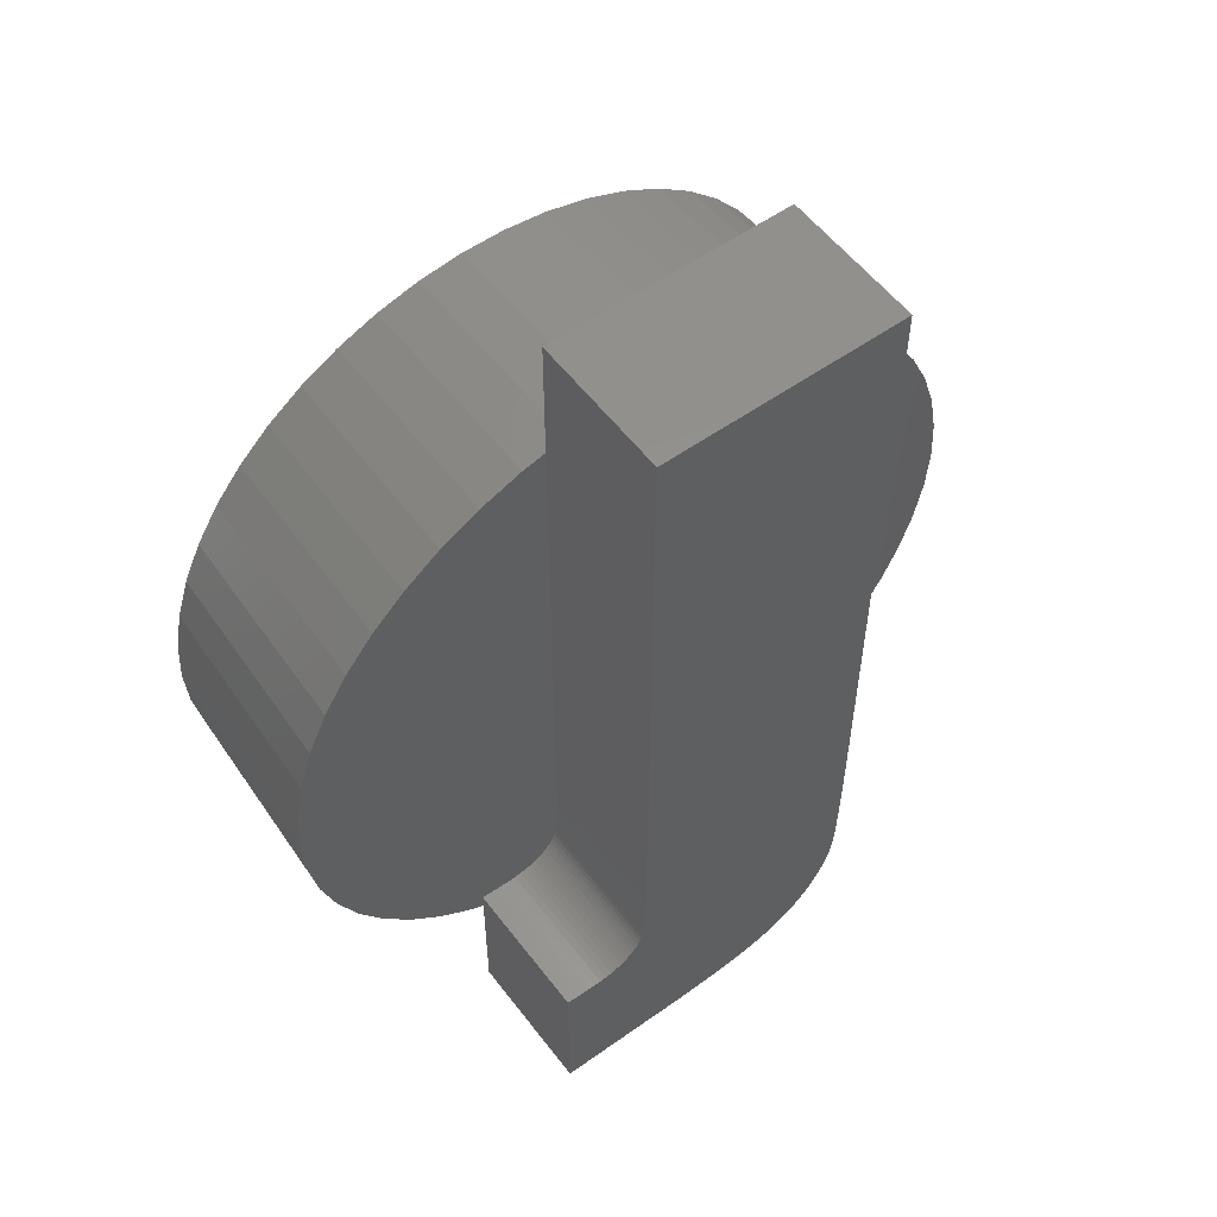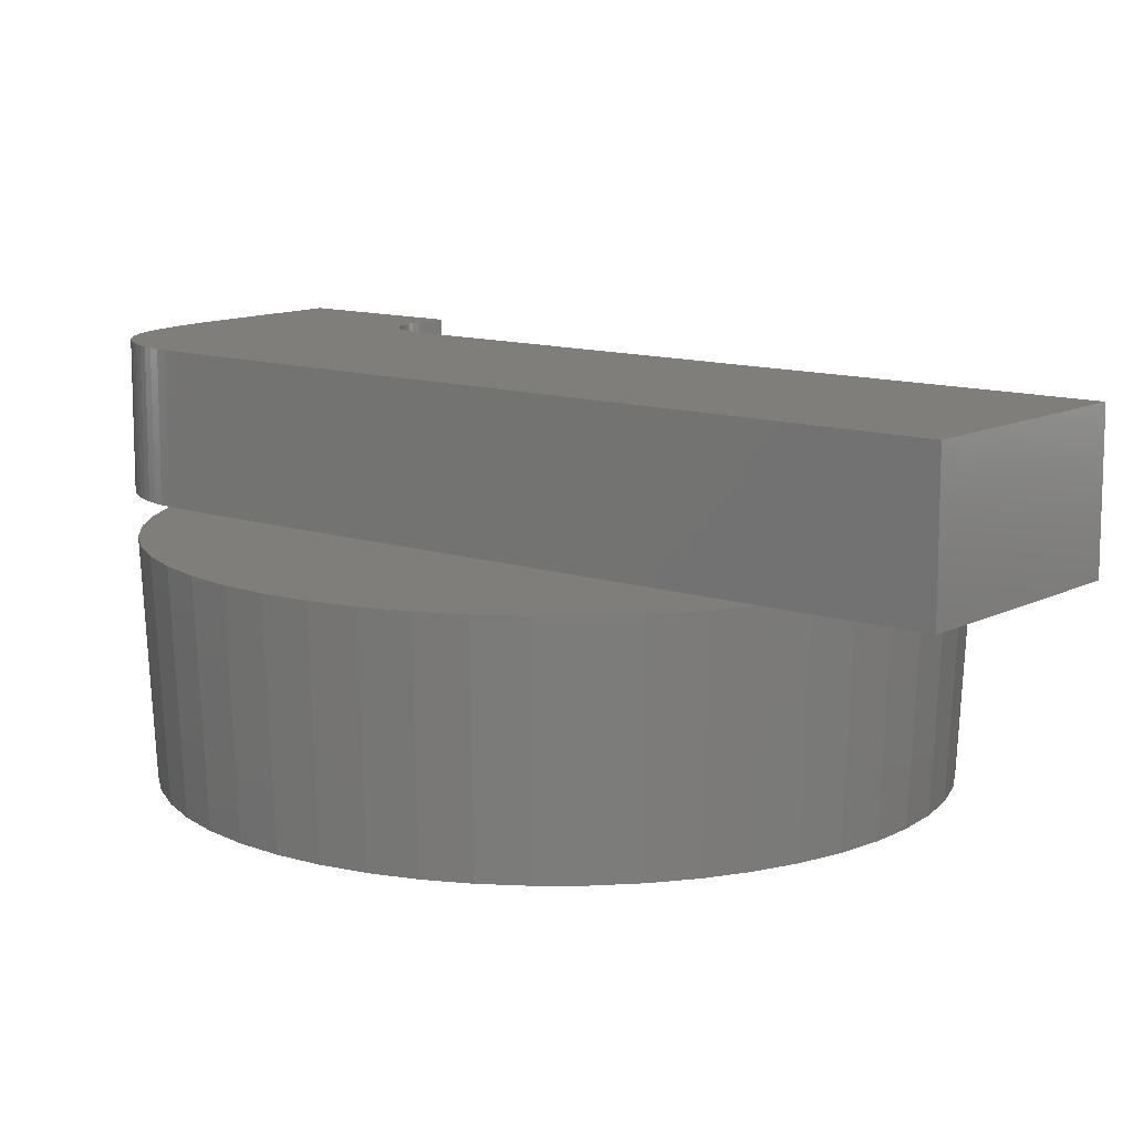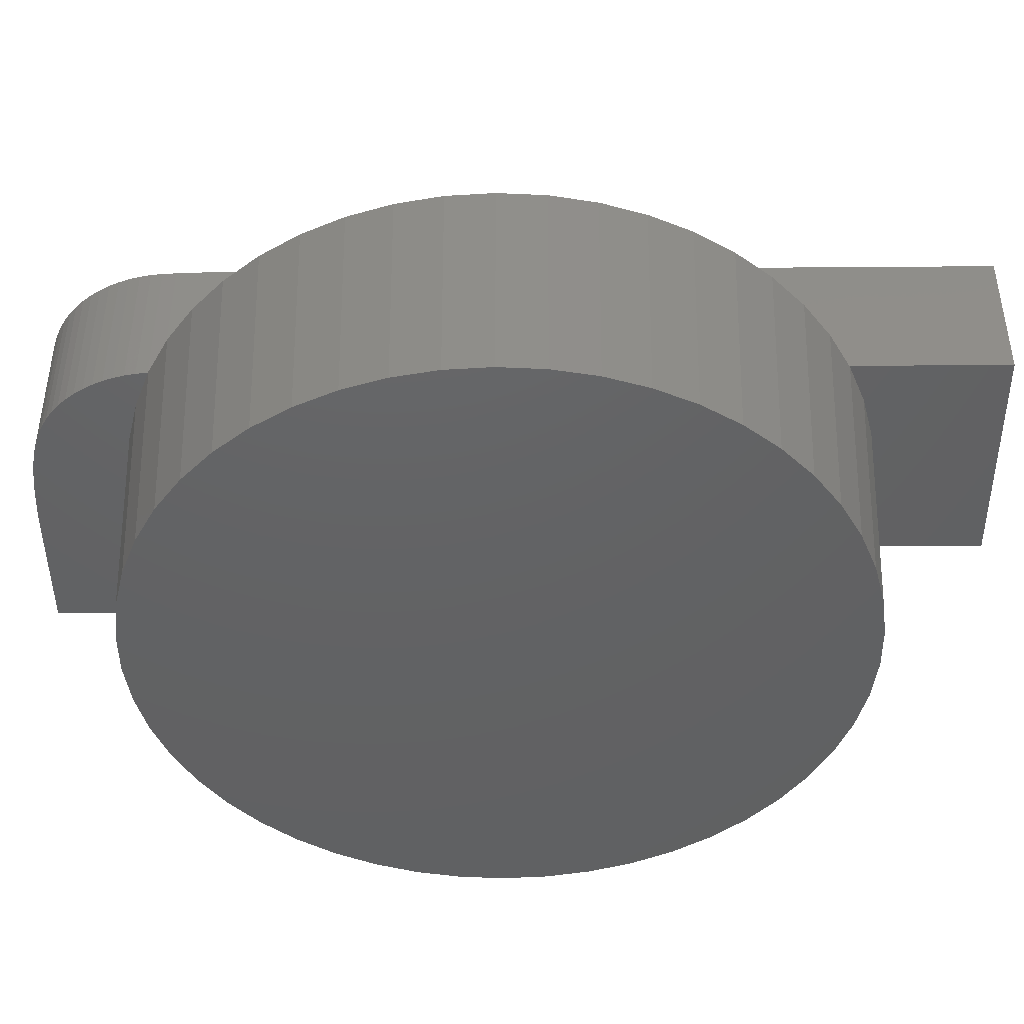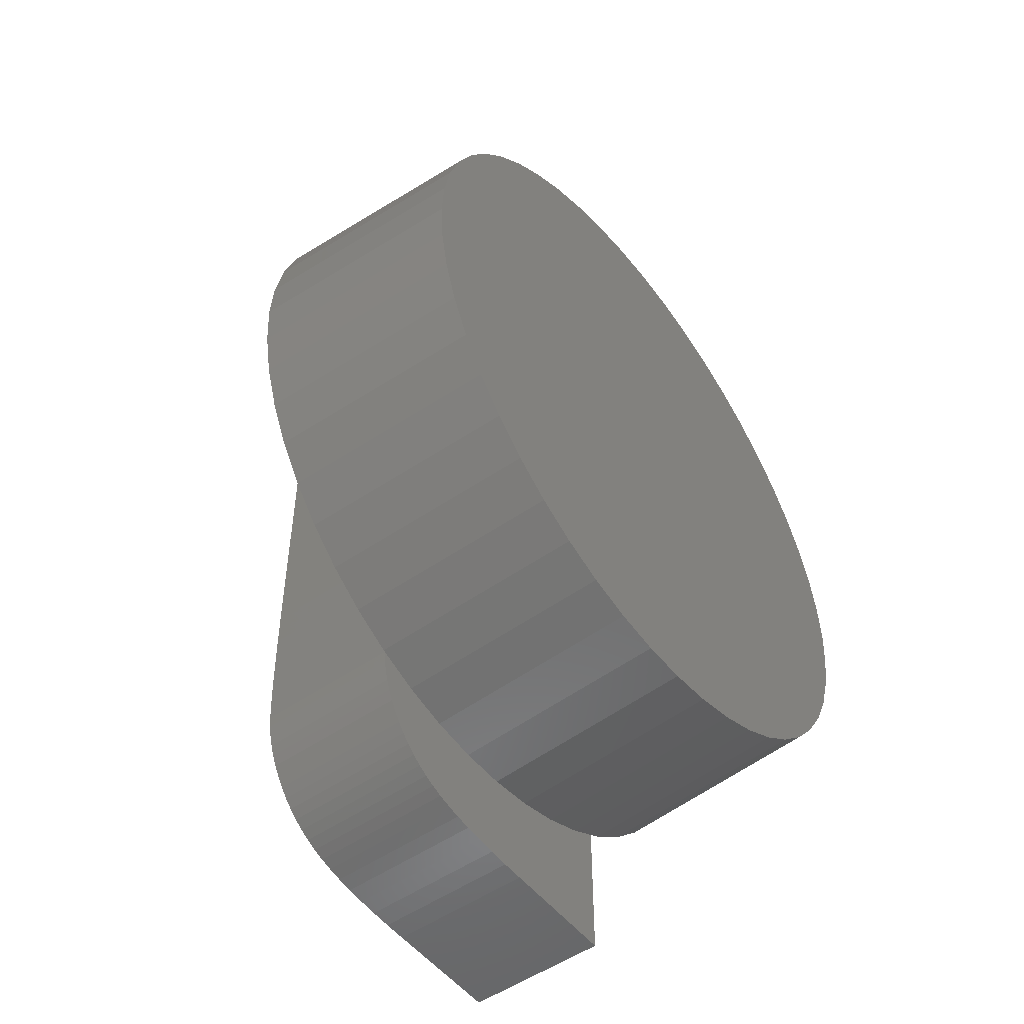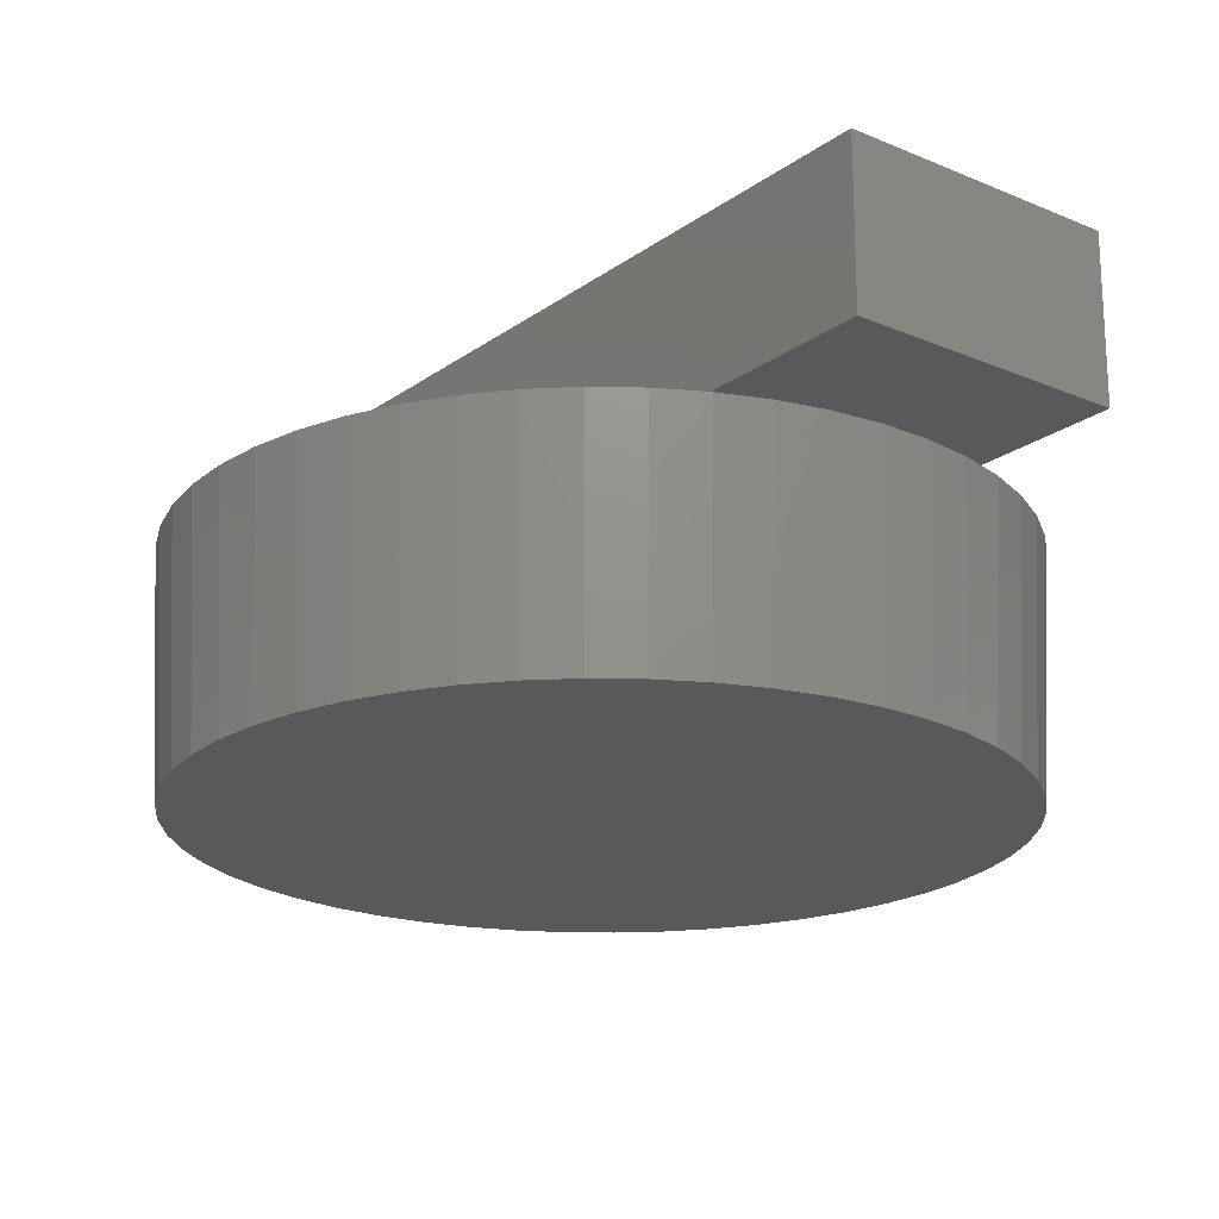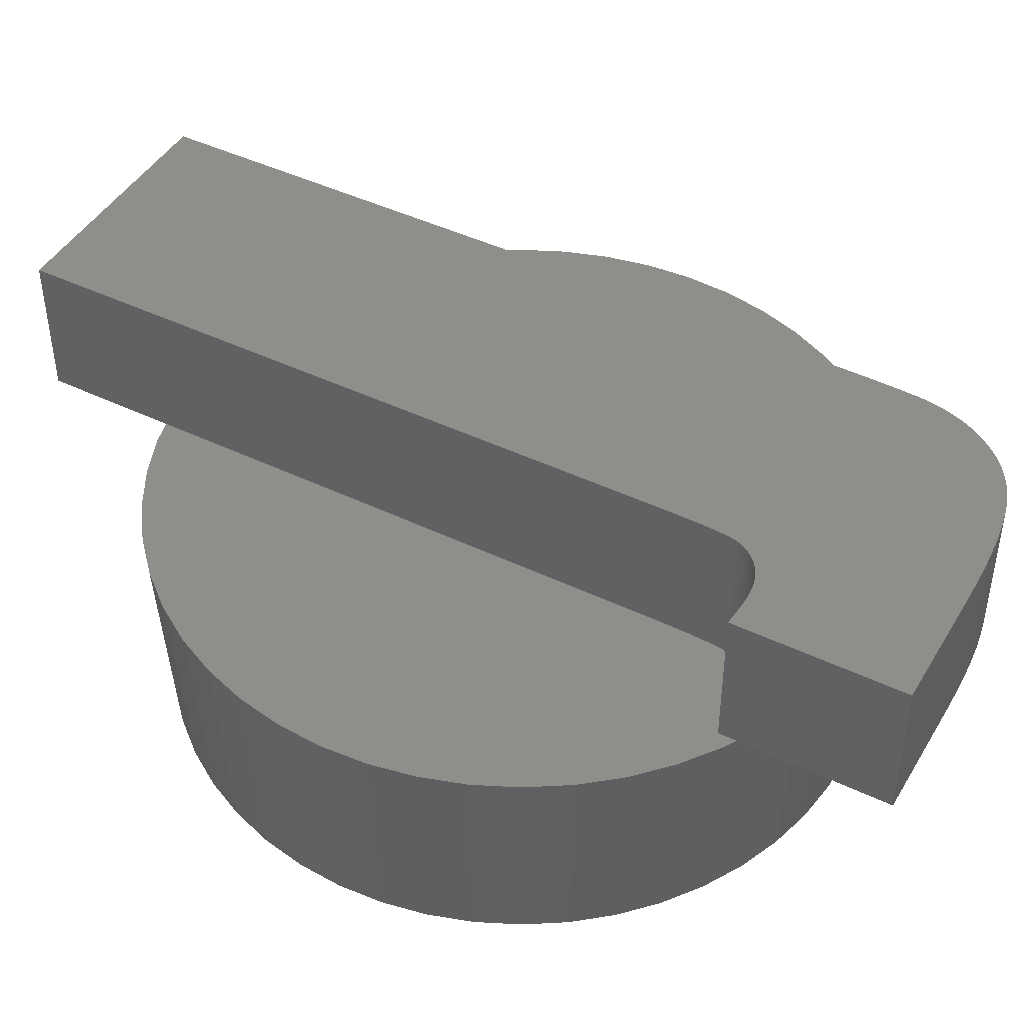
<metadata>
{"format":"stl","ext":"stl","renderer":"f3d","projection":"perspective","resolution":1024,"background":"white","views":[{"elev":55.7,"azim":-36.7,"up":"+Y"},{"elev":11.7,"azim":129.0,"up":"+Z"},{"elev":-44.4,"azim":90.5,"up":"+Z"},{"elev":-51.6,"azim":127.0,"up":"+Y"},{"elev":-20.5,"azim":142.1,"up":"+Z"},{"elev":45.1,"azim":-61.0,"up":"+Z"}]}
</metadata>
<code>
# stl→obj: 226 verts, 448 faces
v 4.925 0 -3
v 4.886 0.6173 -3
v 5.075 0 0
v -0.3092 -4.915 -3
v 0.3187 -5.065 0
v -0.3187 -5.065 0
v 0.3092 -4.915 -3
v 5.035 -0.6361 0
v 4.886 -0.6173 -3
v -4.886 -0.6173 -3
v -5.075 0 0
v -4.925 0 -3
v 0.951 4.985 0
v 0.3092 4.915 -3
v 0.3187 5.065 0
v 3.7 -3.474 0
v 3.235 -3.91 0
v 3.59 -3.371 -3
v 1.568 -4.827 0
v 2.14 -4.608 0
v 2.122 -4.767 0
v 2.093 -4.922 0
v 2.052 -5.073 0
v 1.999 -5.219 0
v 1.934 -5.36 0
v 1.858 -5.497 0
v 1.769 -5.629 0
v 0.951 -4.985 0
v 1.67 -5.754 0
v 2.14 -4.6 0
v 1.562 -5.867 0
v 1.443 -5.968 0
v 1.316 -6.059 0
v 1.178 -6.137 0
v 1.031 -6.204 0
v 0.8742 -6.26 0
v 0.7009 -6.306 0
v 0.5042 -6.346 0
v 0.284 -6.378 0
v 0.04048 -6.403 0
v -0.2265 -6.421 0
v -0.5168 -6.431 0
v -0.8307 -6.435 0
v -0.951 -4.985 0
v -1.568 -4.827 0
v -2.548 -6.435 0
v -2.161 -4.592 0
v -2.548 -4.379 0
v -2.161 4.592 0
v -1.246 -2.529 0
v -1.246 4.909 0
v -2.719 4.285 0
v -3.235 3.91 0
v -3.7 3.474 0
v -4.106 2.983 0
v -4.447 2.445 0
v -4.719 1.868 0
v -4.916 1.262 0
v -5.035 0.6361 0
v -5.035 -0.6361 0
v -4.916 -1.262 0
v -4.719 -1.868 0
v -4.447 -2.445 0
v -1.568 4.827 0
v -4.106 -2.983 0
v -3.7 -3.474 0
v -1.246 -2.733 0
v -3.235 -3.91 0
v -1.248 -2.917 0
v -2.548 -4.132 0
v -1.252 -3.081 0
v -2.463 -4.139 0
v -2.385 -4.144 0
v -1.256 -3.225 0
v -2.25 -4.152 0
v -2.314 -4.148 0
v -2.193 -4.154 0
v -2.143 -4.156 0
v -1.262 -3.349 0
v -2.1 -4.156 0
v -1.27 -3.454 0
v -1.999 -4.153 0
v -1.815 -4.124 0
v -1.903 -4.142 0
v -1.278 -3.538 0
v -2.719 -4.285 0
v -1.291 -3.611 0
v -1.311 -3.68 0
v -1.339 -3.746 0
v -1.374 -3.809 0
v -1.416 -3.869 0
v -1.466 -3.925 0
v -1.522 -3.978 0
v -1.586 -4.025 0
v -1.656 -4.065 0
v -1.732 -4.098 0
v 2.18 -2.065 0
v 5.035 0.6361 0
v 4.916 1.262 0
v 4.719 1.868 0
v 4.916 -1.262 0
v 4.447 2.445 0
v 4.719 -1.868 0
v 4.106 2.983 0
v 4.447 -2.445 0
v 3.7 3.474 0
v 4.106 -2.983 0
v 3.235 3.91 0
v 2.179 -2.601 0
v 2.719 4.285 0
v 2.18 4.581 0
v 2.177 -3.08 0
v 2.173 -3.501 0
v 2.167 -3.864 0
v 2.719 -4.285 0
v 2.159 -4.17 0
v 2.15 -4.418 0
v 2.161 -4.592 0
v 2.161 4.592 0
v 2.18 6.74 0
v 1.568 4.827 0
v -1.246 6.74 0
v -0.3187 5.065 0
v -0.951 4.985 0
v -3.139 3.795 -3
v -3.59 3.371 -3
v 3.59 3.371 -3
v 4.579 -1.813 -3
v 4.77 -1.225 -3
v 1.522 -4.684 -3
v 2.097 -4.456 -3
v -4.316 -2.373 -3
v -4.886 0.6173 -3
v -4.579 1.813 -3
v -4.316 2.373 -3
v -1.522 4.684 -3
v -2.097 4.456 -3
v 1.522 4.684 -3
v 0.9229 4.838 -3
v 4.579 1.813 -3
v 4.316 2.373 -3
v 4.77 1.225 -3
v 3.984 -2.895 -3
v 4.316 -2.373 -3
v 2.639 -4.158 -3
v 0.9229 -4.838 -3
v 3.139 -3.795 -3
v 3.984 2.895 -3
v 3.139 3.795 -3
v 2.639 4.158 -3
v 2.097 4.456 -3
v -0.3092 4.915 -3
v -0.9229 -4.838 -3
v -0.9229 4.838 -3
v -1.522 -4.684 -3
v -2.097 -4.456 -3
v -2.639 -4.158 -3
v -2.639 4.158 -3
v -3.139 -3.795 -3
v -3.59 -3.371 -3
v -3.984 -2.895 -3
v -3.984 2.895 -3
v -4.579 -1.813 -3
v -4.77 -1.225 -3
v -4.77 1.225 -3
v -1.246 6.74 2
v 2.18 -2.065 2
v 2.18 6.74 2
v -1.246 -2.529 2
v 2.179 -2.601 2
v -1.246 -2.733 2
v 2.177 -3.08 2
v -1.248 -2.917 2
v -1.252 -3.081 2
v -1.256 -3.225 2
v 2.173 -3.501 2
v -1.262 -3.349 2
v -1.27 -3.454 2
v 2.167 -3.864 2
v -1.278 -3.538 2
v -1.291 -3.611 2
v 2.159 -4.17 2
v -1.311 -3.68 2
v 2.15 -4.418 2
v 2.14 -4.608 2
v -1.339 -3.746 2
v 2.122 -4.767 2
v 2.093 -4.922 2
v 2.052 -5.073 2
v 1.999 -5.219 2
v 1.934 -5.36 2
v 0.8742 -6.26 2
v 1.858 -5.497 2
v 1.769 -5.629 2
v 1.031 -6.204 2
v 1.67 -5.754 2
v 1.562 -5.867 2
v 1.316 -6.059 2
v 1.443 -5.968 2
v 1.178 -6.137 2
v 0.7009 -6.306 2
v 0.5042 -6.346 2
v -1.374 -3.809 2
v 0.284 -6.378 2
v 0.04048 -6.403 2
v -1.416 -3.869 2
v -0.2265 -6.421 2
v -1.466 -3.925 2
v -0.5168 -6.431 2
v -1.522 -3.978 2
v -0.8307 -6.435 2
v -1.586 -4.025 2
v -1.656 -4.065 2
v -1.732 -4.098 2
v -1.815 -4.124 2
v -1.903 -4.142 2
v -2.548 -6.435 2
v -1.999 -4.153 2
v -2.1 -4.156 2
v -2.143 -4.156 2
v -2.193 -4.154 2
v -2.25 -4.152 2
v -2.314 -4.148 2
v -2.385 -4.144 2
v -2.463 -4.139 2
v -2.548 -4.132 2
f 1 2 3
f 4 5 6
f 5 4 7
f 8 9 3
f 10 11 12
f 13 14 15
f 16 17 18
f 19 20 21
f 19 21 22
f 19 22 23
f 19 23 24
f 19 24 25
f 19 25 26
f 19 26 27
f 28 27 29
f 20 19 30
f 28 29 31
f 28 31 32
f 28 32 33
f 28 33 34
f 28 34 35
f 27 28 19
f 36 28 35
f 5 36 37
f 5 37 38
f 36 5 28
f 39 5 38
f 40 5 39
f 6 40 41
f 40 6 5
f 42 6 41
f 43 6 42
f 43 44 6
f 43 45 44
f 46 45 43
f 45 46 47
f 47 46 48
f 49 50 51
f 52 50 49
f 53 50 52
f 54 50 53
f 55 50 54
f 56 50 55
f 57 50 56
f 58 50 57
f 59 50 58
f 11 50 59
f 60 50 11
f 61 50 60
f 62 50 61
f 63 50 62
f 49 51 64
f 65 50 63
f 66 50 65
f 50 66 67
f 68 67 66
f 67 68 69
f 70 69 68
f 69 70 71
f 72 71 70
f 73 71 72
f 71 73 74
f 75 74 76
f 77 74 75
f 78 79 77
f 80 79 78
f 79 80 81
f 82 81 80
f 83 81 84
f 81 83 85
f 86 70 68
f 70 86 48
f 87 83 88
f 76 74 73
f 88 83 89
f 74 77 79
f 90 83 91
f 84 81 82
f 92 83 93
f 85 83 87
f 94 83 95
f 89 83 90
f 95 83 96
f 91 83 92
f 93 83 94
f 97 3 98
f 97 98 99
f 3 97 8
f 97 99 100
f 8 97 101
f 97 100 102
f 101 97 103
f 97 102 104
f 103 97 105
f 97 104 106
f 105 97 107
f 97 106 108
f 109 107 97
f 97 108 110
f 107 109 16
f 97 110 111
f 112 16 109
f 16 112 17
f 113 17 112
f 114 17 113
f 17 114 115
f 116 115 114
f 117 115 116
f 115 117 118
f 118 117 30
f 119 120 111
f 121 120 119
f 13 120 121
f 15 120 13
f 122 15 123
f 122 123 124
f 122 124 51
f 15 122 120
f 125 126 53
f 127 108 106
f 3 2 98
f 103 128 129
f 19 130 131
f 63 62 132
f 133 11 59
f 134 57 135
f 136 137 64
f 138 139 13
f 139 14 13
f 140 141 100
f 142 140 100
f 98 2 99
f 3 9 1
f 107 143 105
f 103 144 128
f 19 28 130
f 131 30 19
f 30 131 118
f 118 131 145
f 28 7 146
f 17 145 147
f 9 2 1
f 129 2 9
f 129 142 2
f 128 142 129
f 128 140 142
f 144 140 128
f 144 141 140
f 143 141 144
f 143 148 141
f 18 148 143
f 18 127 148
f 147 127 18
f 147 149 127
f 145 149 147
f 145 150 149
f 131 150 145
f 131 151 150
f 130 151 131
f 130 138 151
f 146 138 130
f 146 139 138
f 7 139 146
f 7 14 139
f 4 14 7
f 4 152 14
f 153 152 4
f 153 154 152
f 155 154 153
f 155 136 154
f 156 136 155
f 156 137 136
f 157 137 156
f 157 158 137
f 159 158 157
f 159 125 158
f 160 125 159
f 160 126 125
f 161 126 160
f 161 162 126
f 132 162 161
f 132 135 162
f 163 135 132
f 163 134 135
f 164 134 163
f 164 165 134
f 10 165 164
f 10 133 165
f 133 10 12
f 133 59 58
f 14 123 15
f 123 14 152
f 137 49 64
f 151 121 119
f 138 13 121
f 148 106 104
f 141 148 102
f 102 148 104
f 100 141 102
f 142 100 99
f 2 142 99
f 101 9 8
f 105 143 144
f 105 144 103
f 107 16 143
f 16 18 143
f 5 7 28
f 115 118 145
f 115 145 17
f 17 147 18
f 61 60 10
f 60 11 10
f 47 157 156
f 45 47 156
f 66 161 160
f 161 63 132
f 12 11 133
f 158 53 52
f 135 56 162
f 162 55 54
f 135 57 56
f 150 151 119
f 151 138 121
f 148 127 106
f 101 129 9
f 101 103 129
f 28 146 130
f 62 164 163
f 4 44 153
f 6 44 4
f 157 48 86
f 48 157 47
f 68 160 159
f 68 66 160
f 65 63 161
f 66 65 161
f 133 58 165
f 165 58 57
f 152 124 123
f 154 136 124
f 158 52 49
f 137 158 49
f 162 56 55
f 126 54 53
f 108 150 110
f 150 111 110
f 111 150 119
f 149 150 108
f 127 149 108
f 164 61 10
f 62 61 164
f 132 62 163
f 45 156 155
f 86 68 157
f 157 68 159
f 134 165 57
f 136 51 124
f 51 136 64
f 154 124 152
f 125 53 158
f 126 162 54
f 44 155 153
f 44 45 155
f 166 167 168
f 167 169 170
f 171 170 169
f 170 171 172
f 173 172 171
f 174 172 173
f 175 172 174
f 172 175 176
f 177 176 175
f 178 176 177
f 176 178 179
f 180 179 178
f 181 179 180
f 179 181 182
f 183 182 181
f 182 183 184
f 184 183 185
f 186 185 183
f 185 186 187
f 187 186 188
f 188 186 189
f 189 186 190
f 190 186 191
f 192 191 186
f 191 192 193
f 193 192 194
f 195 194 192
f 196 195 197
f 167 166 169
f 197 198 199
f 197 200 198
f 197 195 200
f 194 195 196
f 192 186 201
f 201 186 202
f 203 202 186
f 202 203 204
f 204 203 205
f 206 205 203
f 205 206 207
f 208 207 206
f 207 208 209
f 210 209 208
f 209 210 211
f 212 211 210
f 213 211 212
f 214 211 213
f 215 211 214
f 216 211 215
f 217 216 218
f 217 218 219
f 217 219 220
f 217 220 221
f 217 221 222
f 217 222 223
f 217 223 224
f 217 224 225
f 217 225 226
f 216 217 211
f 42 207 209
f 207 42 41
f 41 205 207
f 205 41 40
f 40 204 205
f 204 40 39
f 39 202 204
f 202 39 38
f 38 201 202
f 201 38 37
f 37 192 201
f 192 37 36
f 36 195 192
f 195 36 35
f 35 200 195
f 200 35 34
f 34 198 200
f 198 34 33
f 33 199 198
f 199 33 32
f 32 197 199
f 197 32 31
f 197 29 196
f 29 197 31
f 196 27 194
f 27 196 29
f 194 26 193
f 26 194 27
f 193 25 191
f 25 193 26
f 191 24 190
f 24 191 25
f 190 23 189
f 23 190 24
f 189 22 188
f 22 189 23
f 188 21 187
f 21 188 22
f 187 20 185
f 20 187 21
f 184 30 117
f 185 30 184
f 30 185 20
f 184 116 182
f 116 184 117
f 182 114 179
f 114 182 116
f 179 113 176
f 113 179 114
f 176 112 172
f 112 176 113
f 172 109 170
f 109 172 112
f 170 97 167
f 97 170 109
f 168 111 120
f 167 111 168
f 111 167 97
f 120 166 168
f 166 120 122
f 51 166 122
f 169 51 50
f 51 169 166
f 67 169 50
f 169 67 171
f 69 171 67
f 171 69 173
f 71 173 69
f 173 71 174
f 74 174 71
f 174 74 175
f 79 175 74
f 175 79 177
f 81 177 79
f 177 81 178
f 85 178 81
f 178 85 180
f 87 180 85
f 180 87 181
f 88 181 87
f 181 88 183
f 89 183 88
f 183 89 186
f 90 186 89
f 186 90 203
f 91 203 90
f 203 91 206
f 92 206 91
f 206 92 208
f 92 210 208
f 210 92 93
f 93 212 210
f 212 93 94
f 94 213 212
f 213 94 95
f 95 214 213
f 214 95 96
f 96 215 214
f 215 96 83
f 83 216 215
f 216 83 84
f 84 218 216
f 218 84 82
f 82 219 218
f 219 82 80
f 80 220 219
f 220 80 78
f 78 221 220
f 221 78 77
f 77 222 221
f 222 77 75
f 75 223 222
f 223 75 76
f 76 224 223
f 224 76 73
f 73 225 224
f 225 73 72
f 72 226 225
f 226 72 70
f 48 226 70
f 217 48 46
f 48 217 226
f 46 211 217
f 211 46 43
f 43 209 211
f 209 43 42

</code>
